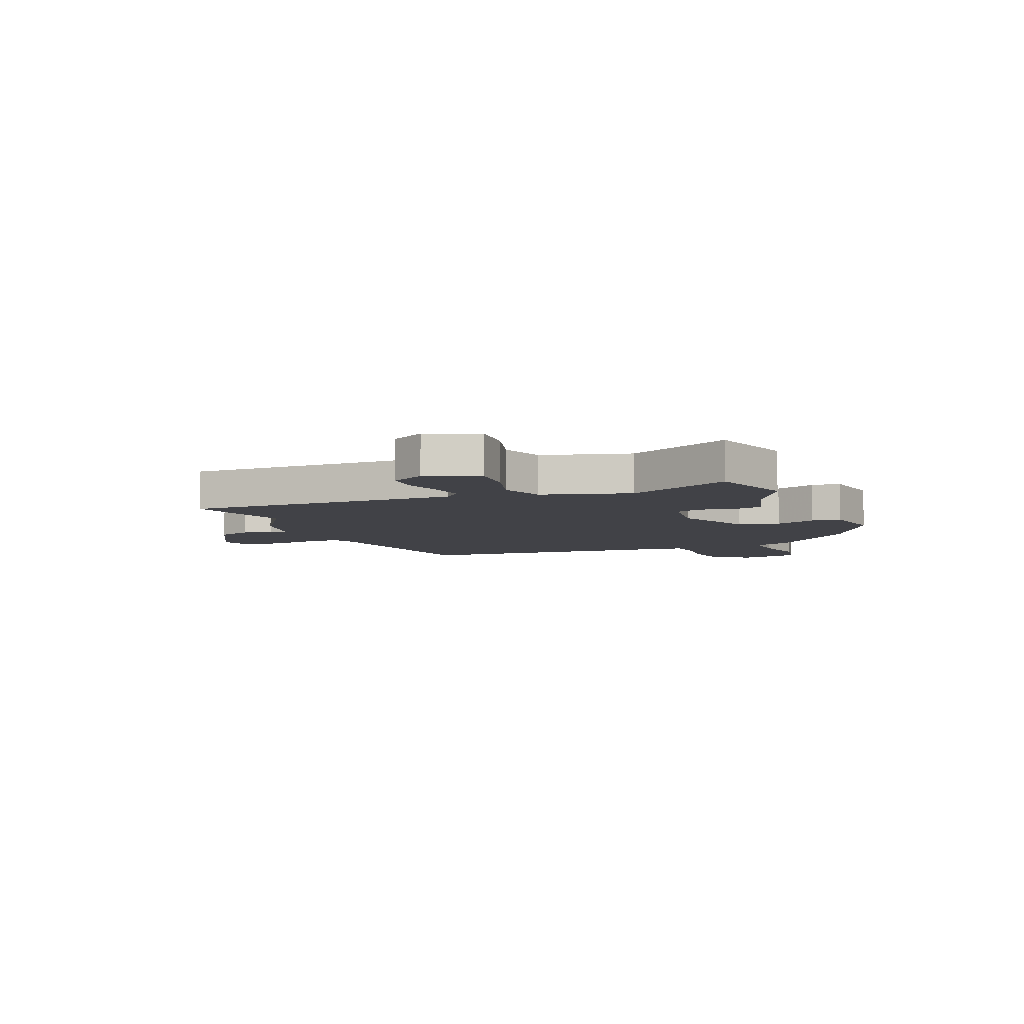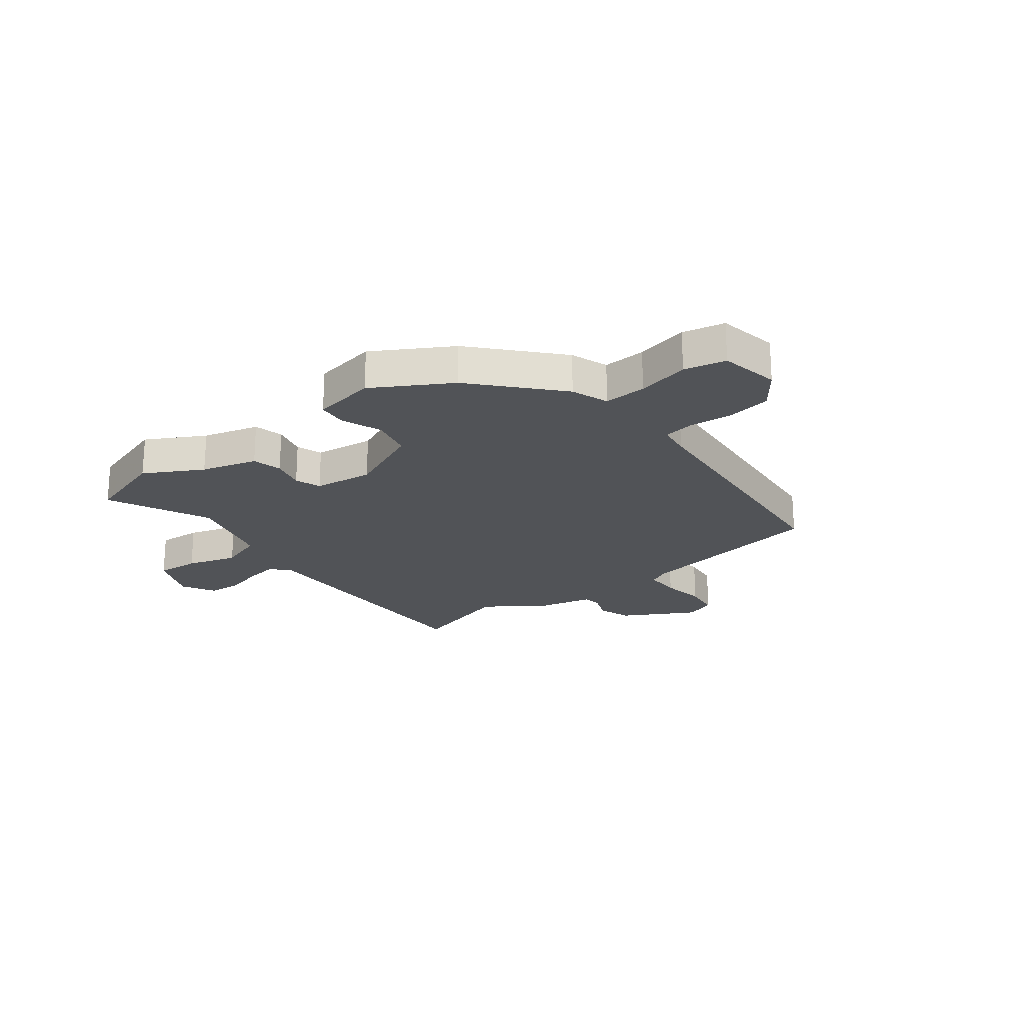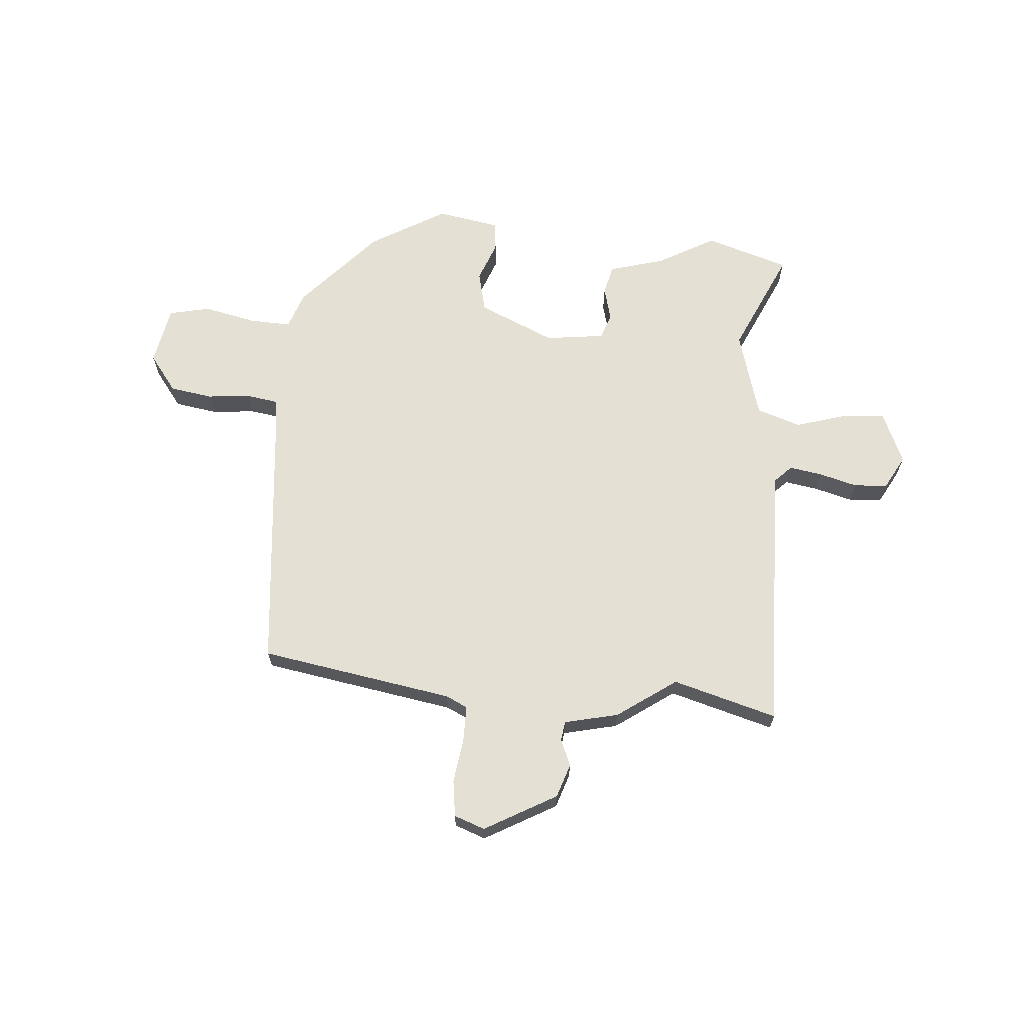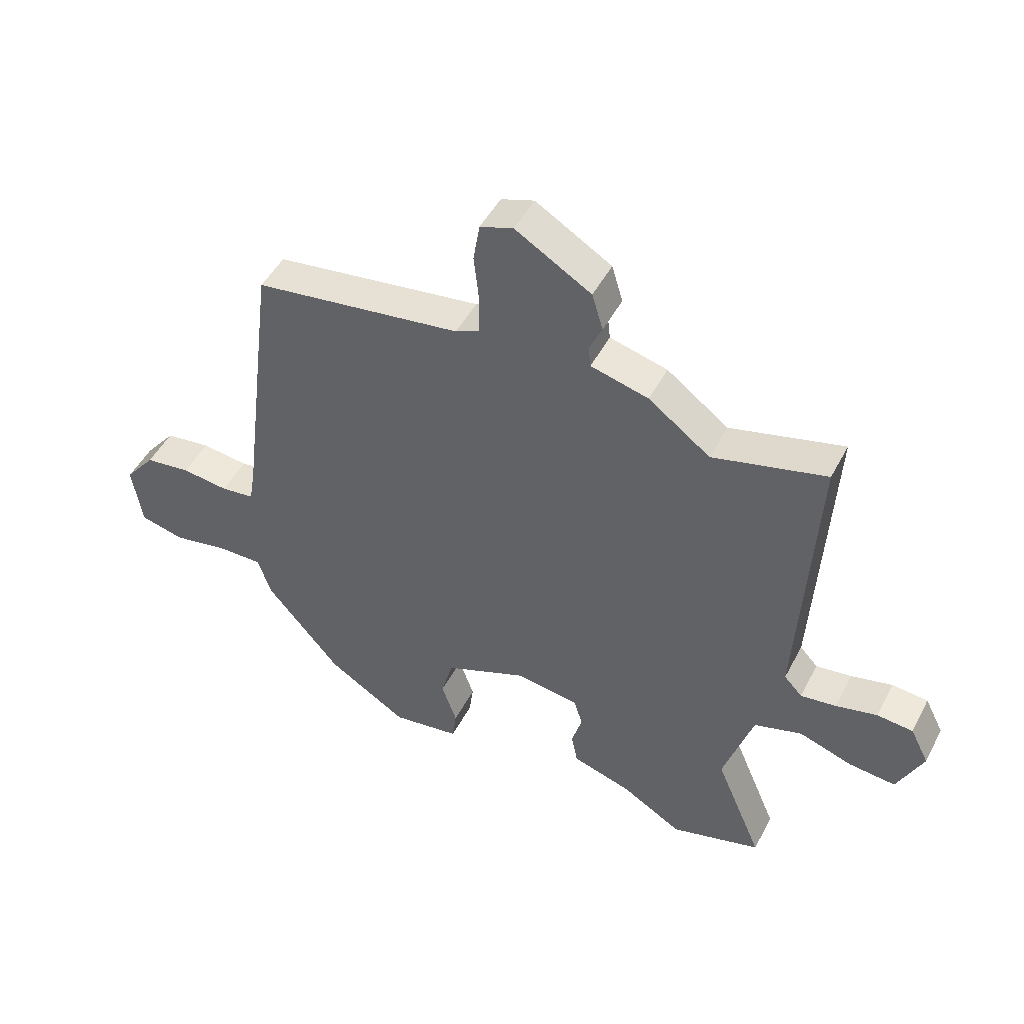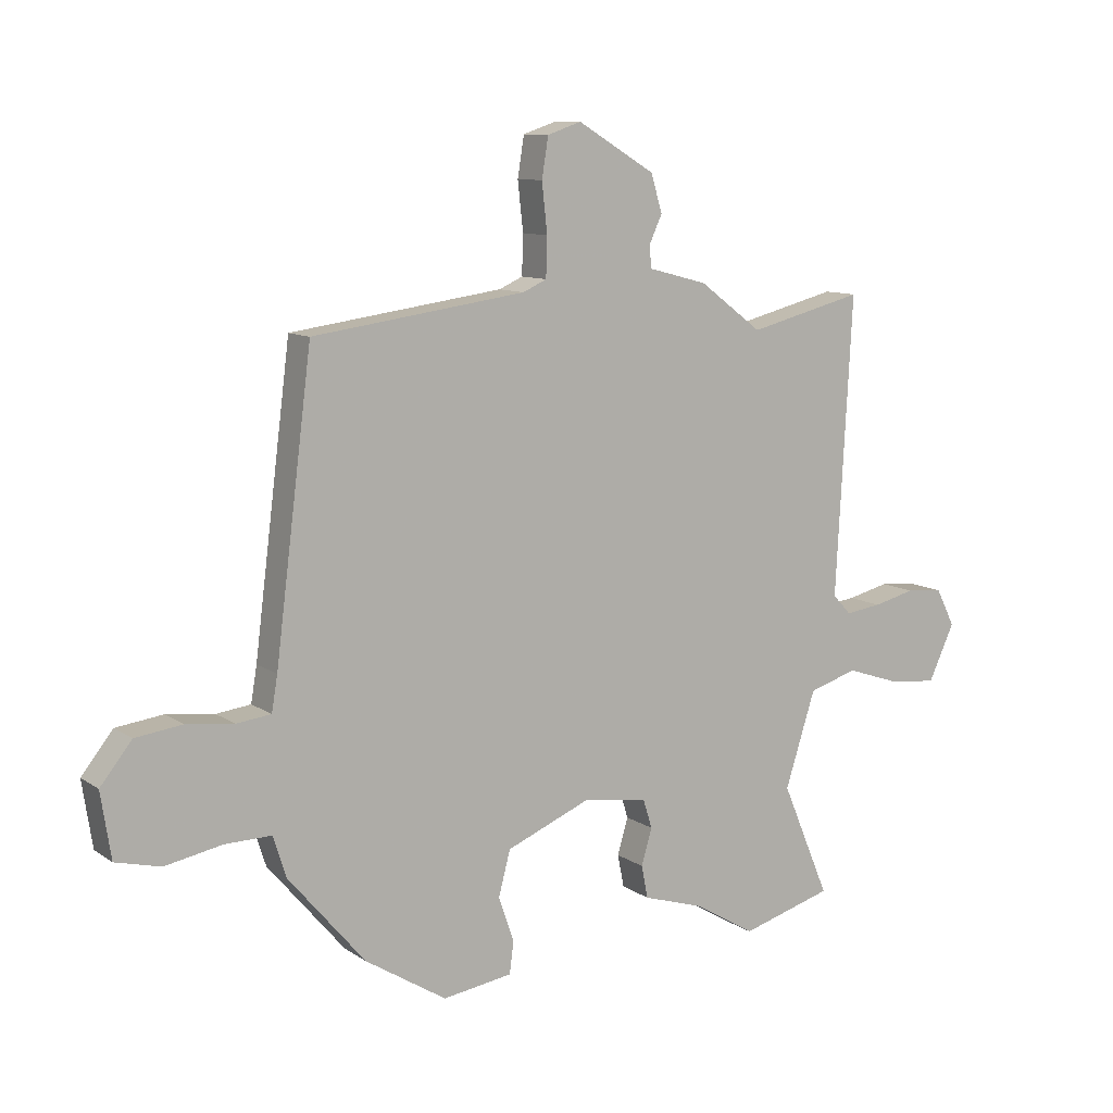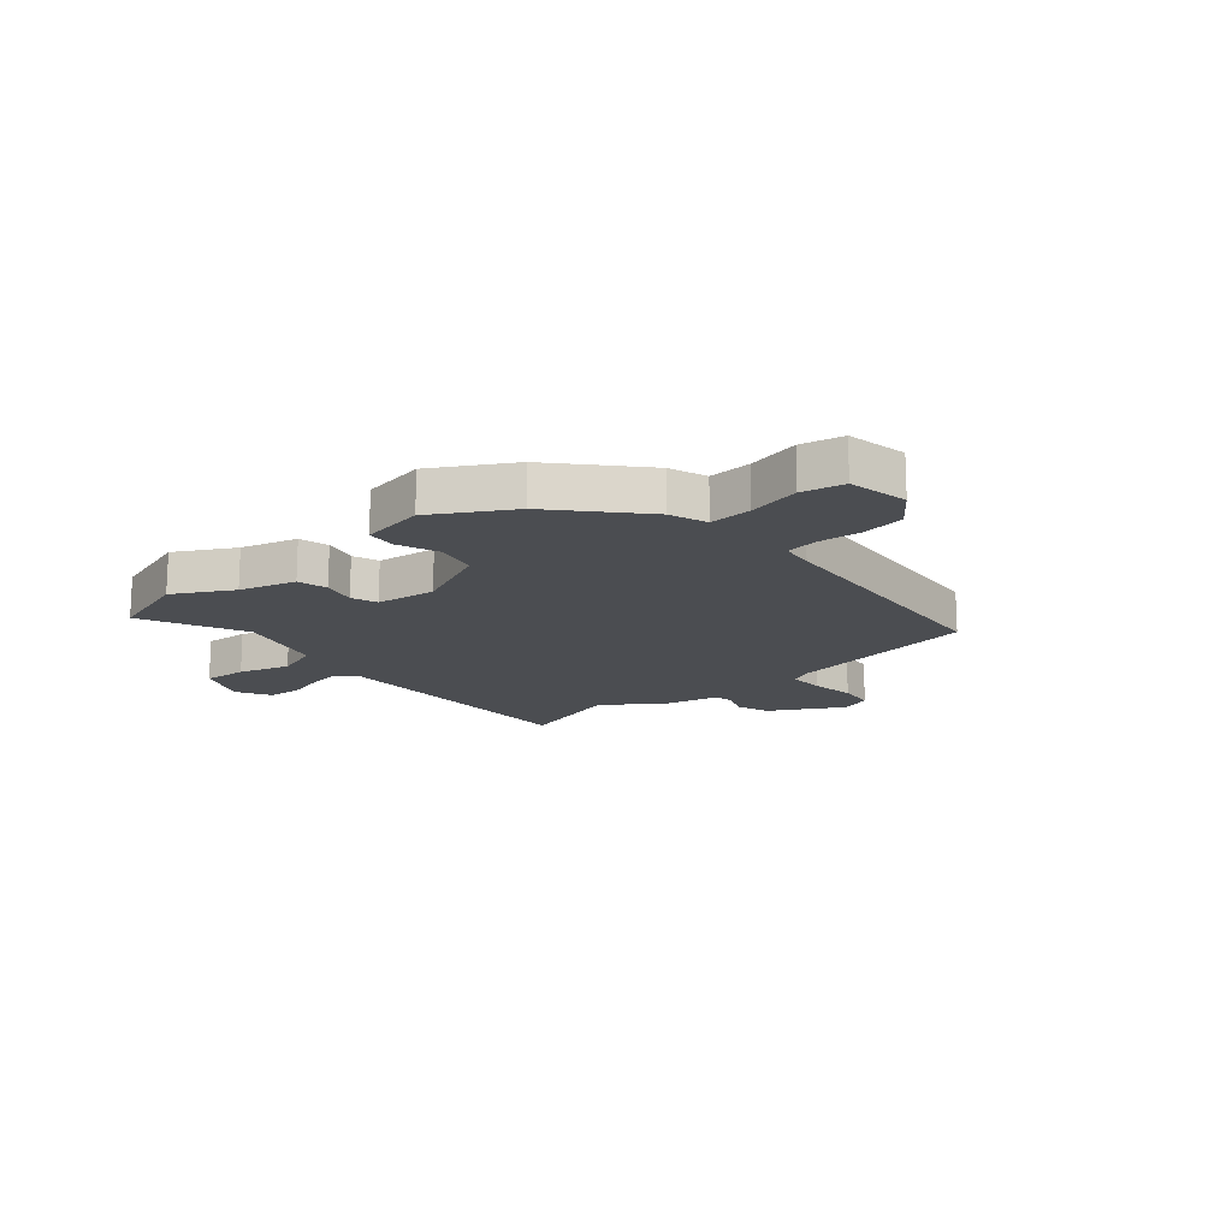
<metadata>
{"format":"obj","ext":"obj","renderer":"f3d","projection":"perspective","resolution":1024,"background":"white","views":[{"elev":-6.8,"azim":114.3,"up":"+Y"},{"elev":-21.8,"azim":-140.4,"up":"+Y"},{"elev":66.1,"azim":6.3,"up":"+Y"},{"elev":48.0,"azim":26.7,"up":"+Z"},{"elev":10.3,"azim":-32.0,"up":"+Z"},{"elev":-15.9,"azim":-137.5,"up":"+Y"}]}
</metadata>
<code>
v 0.535 0.07 -0.49
v 0.38 0.07 -0.534
v 0.276 0.07 -0.472
v 0.174 0.07 -0.44
v 0.163 0.07 -0.385
v 0.181 0.07 -0.324
v 0.166 0.07 -0.276
v 0.057 0.07 -0.259
v -0.085 0.07 -0.317
v -0.105 0.07 -0.392
v -0.079 0.07 -0.467
v -0.086 0.07 -0.521
v -0.203 0.07 -0.538
v -0.34 0.07 -0.452
v -0.469 0.07 -0.3
v -0.491 0.07 -0.231
v -0.569 0.07 -0.232
v -0.665 0.07 -0.25
v -0.741 0.07 -0.231
v -0.758 0.07 -0.121
v -0.705 0.07 -0.055
v -0.626 0.07 -0.045
v -0.546 0.07 -0.055
v -0.488 0.07 -0.048
v -0.478 0.07 0.011
v -0.416 0.07 0.498
v -0.058 0.07 0.547
v -0.018 0.07 0.565
v -0.016 0.07 0.631
v -0.025 0.07 0.713
v -0.014 0.07 0.78
v 0.043 0.07 0.799
v 0.173 0.07 0.721
v 0.192 0.07 0.658
v 0.17 0.07 0.61
v 0.174 0.07 0.574
v 0.273 0.07 0.548
v 0.379 0.07 0.469
v 0.573 0.07 0.518
v 0.546 0.07 0.019
v 0.577 0.07 -0.014
v 0.638 0.07 -0.006
v 0.709 0.07 0.011
v 0.771 0.07 0.005
v 0.803 0.07 -0.058
v 0.759 0.07 -0.152
v 0.679 0.07 -0.144
v 0.587 0.07 -0.113
v 0.505 0.07 -0.138
v 0.454 0.07 -0.298
v 0.535 0 -0.49
v 0.38 0 -0.534
v 0.276 0 -0.472
v 0.174 0 -0.44
v 0.163 0 -0.385
v 0.181 0 -0.324
v 0.166 0 -0.276
v 0.057 0 -0.259
v -0.085 0 -0.317
v -0.105 0 -0.392
v -0.079 0 -0.467
v -0.086 0 -0.521
v -0.203 0 -0.538
v -0.34 0 -0.452
v -0.469 0 -0.3
v -0.491 0 -0.231
v -0.569 0 -0.232
v -0.665 0 -0.25
v -0.741 0 -0.231
v -0.758 0 -0.121
v -0.705 0 -0.055
v -0.626 0 -0.045
v -0.546 0 -0.055
v -0.488 0 -0.048
v -0.478 0 0.011
v -0.416 0 0.498
v -0.058 0 0.547
v -0.018 0 0.565
v -0.016 0 0.631
v -0.025 0 0.713
v -0.014 0 0.78
v 0.043 0 0.799
v 0.173 0 0.721
v 0.192 0 0.658
v 0.17 0 0.61
v 0.174 0 0.574
v 0.273 0 0.548
v 0.379 0 0.469
v 0.573 0 0.518
v 0.546 0 0.019
v 0.577 0 -0.014
v 0.638 0 -0.006
v 0.709 0 0.011
v 0.771 0 0.005
v 0.803 0 -0.058
v 0.759 0 -0.152
v 0.679 0 -0.144
v 0.587 0 -0.113
v 0.505 0 -0.138
v 0.454 0 -0.298
f 46 47 48
f 45 46 48
f 44 45 48
f 43 44 48
f 42 43 48
f 41 42 48 49
f 40 41 49
f 40 49 50
f 39 40 50
f 38 39 50
f 36 37 38 50
f 33 34 35
f 32 33 35
f 31 32 35
f 30 31 35
f 29 30 35
f 28 29 35 36
f 27 28 36 50
f 25 26 27 50
f 21 22 23
f 20 21 23
f 19 20 23
f 18 19 23
f 17 18 23
f 16 17 23 24
f 16 24 25
f 15 16 25
f 14 15 25
f 13 14 25
f 12 13 25
f 11 12 25
f 10 11 25
f 3 4 5 6
f 3 6 7
f 2 3 7
f 1 2 7
f 50 1 7
f 25 50 7 8
f 9 10 25
f 8 9 25
f 98 97 96
f 98 96 95
f 98 95 94
f 98 94 93
f 98 93 92
f 99 98 92 91
f 99 91 90
f 100 99 90
f 100 90 89
f 100 89 88
f 100 88 87 86
f 85 84 83
f 85 83 82
f 85 82 81
f 85 81 80
f 85 80 79
f 86 85 79 78
f 100 86 78 77
f 100 77 76 75
f 73 72 71
f 73 71 70
f 73 70 69
f 73 69 68
f 73 68 67
f 74 73 67 66
f 75 74 66
f 75 66 65
f 75 65 64
f 75 64 63
f 75 63 62
f 75 62 61
f 75 61 60
f 56 55 54 53
f 57 56 53
f 57 53 52
f 57 52 51
f 57 51 100
f 58 57 100 75
f 75 60 59
f 75 59 58
f 1 51 52 2
f 2 52 53 3
f 3 53 54 4
f 4 54 55 5
f 5 55 56 6
f 6 56 57 7
f 7 57 58 8
f 8 58 59 9
f 9 59 60 10
f 10 60 61 11
f 11 61 62 12
f 12 62 63 13
f 13 63 64 14
f 14 64 65 15
f 15 65 66 16
f 16 66 67 17
f 17 67 68 18
f 18 68 69 19
f 19 69 70 20
f 20 70 71 21
f 21 71 72 22
f 22 72 73 23
f 23 73 74 24
f 24 74 75 25
f 25 75 76 26
f 26 76 77 27
f 27 77 78 28
f 28 78 79 29
f 29 79 80 30
f 30 80 81 31
f 31 81 82 32
f 32 82 83 33
f 33 83 84 34
f 34 84 85 35
f 35 85 86 36
f 36 86 87 37
f 37 87 88 38
f 38 88 89 39
f 39 89 90 40
f 40 90 91 41
f 41 91 92 42
f 42 92 93 43
f 43 93 94 44
f 44 94 95 45
f 45 95 96 46
f 46 96 97 47
f 47 97 98 48
f 48 98 99 49
f 49 99 100 50
f 50 100 51 1

</code>
